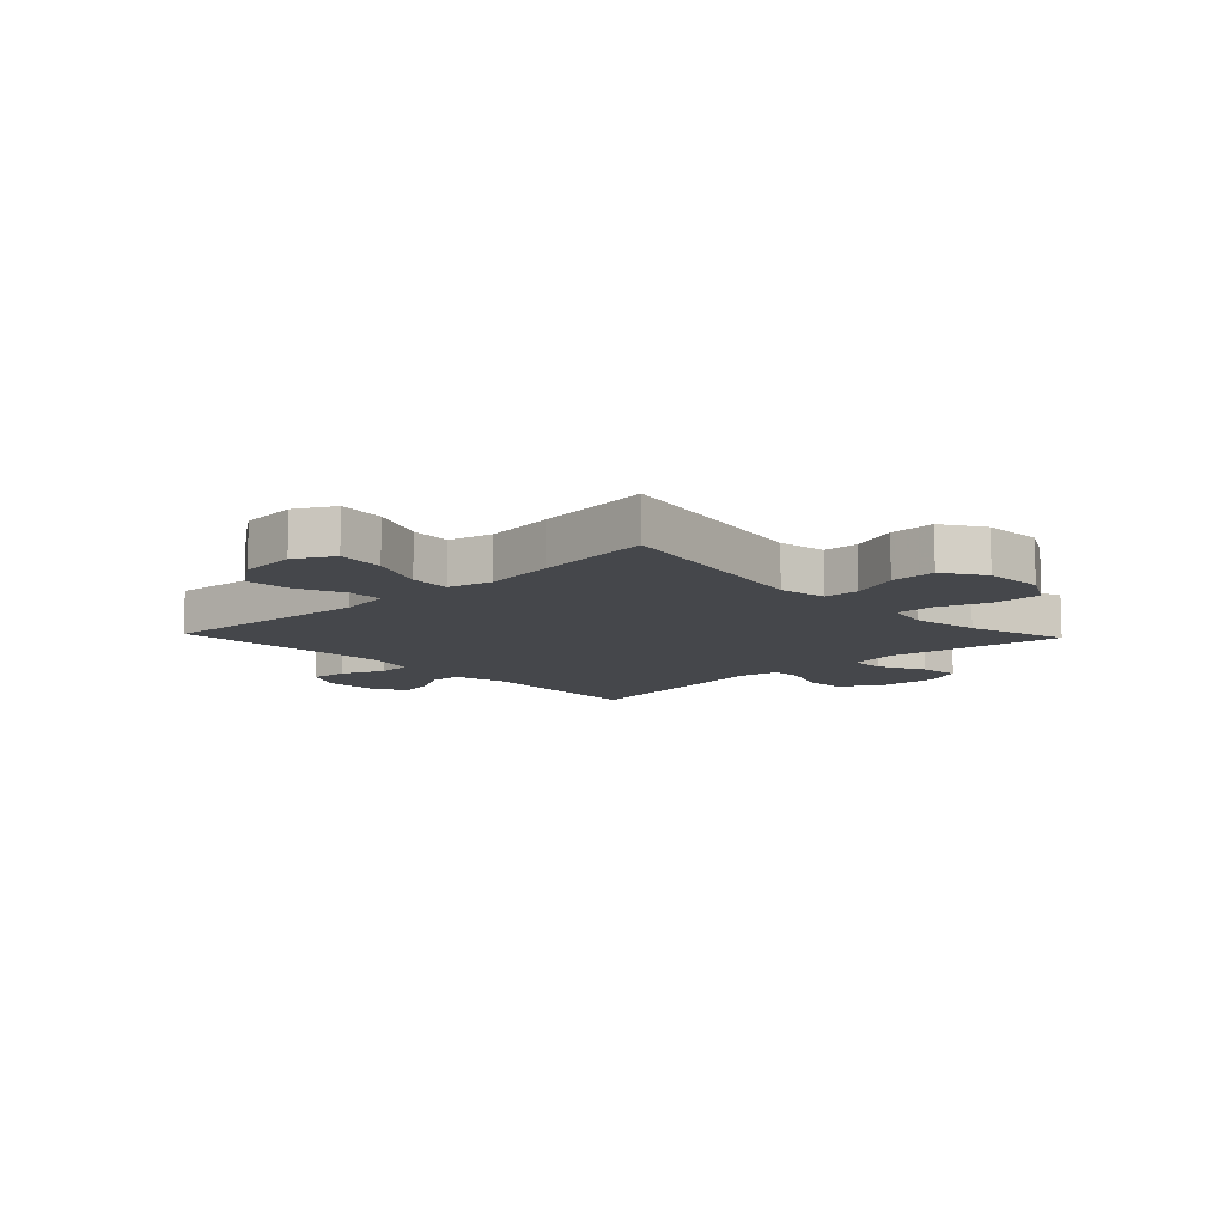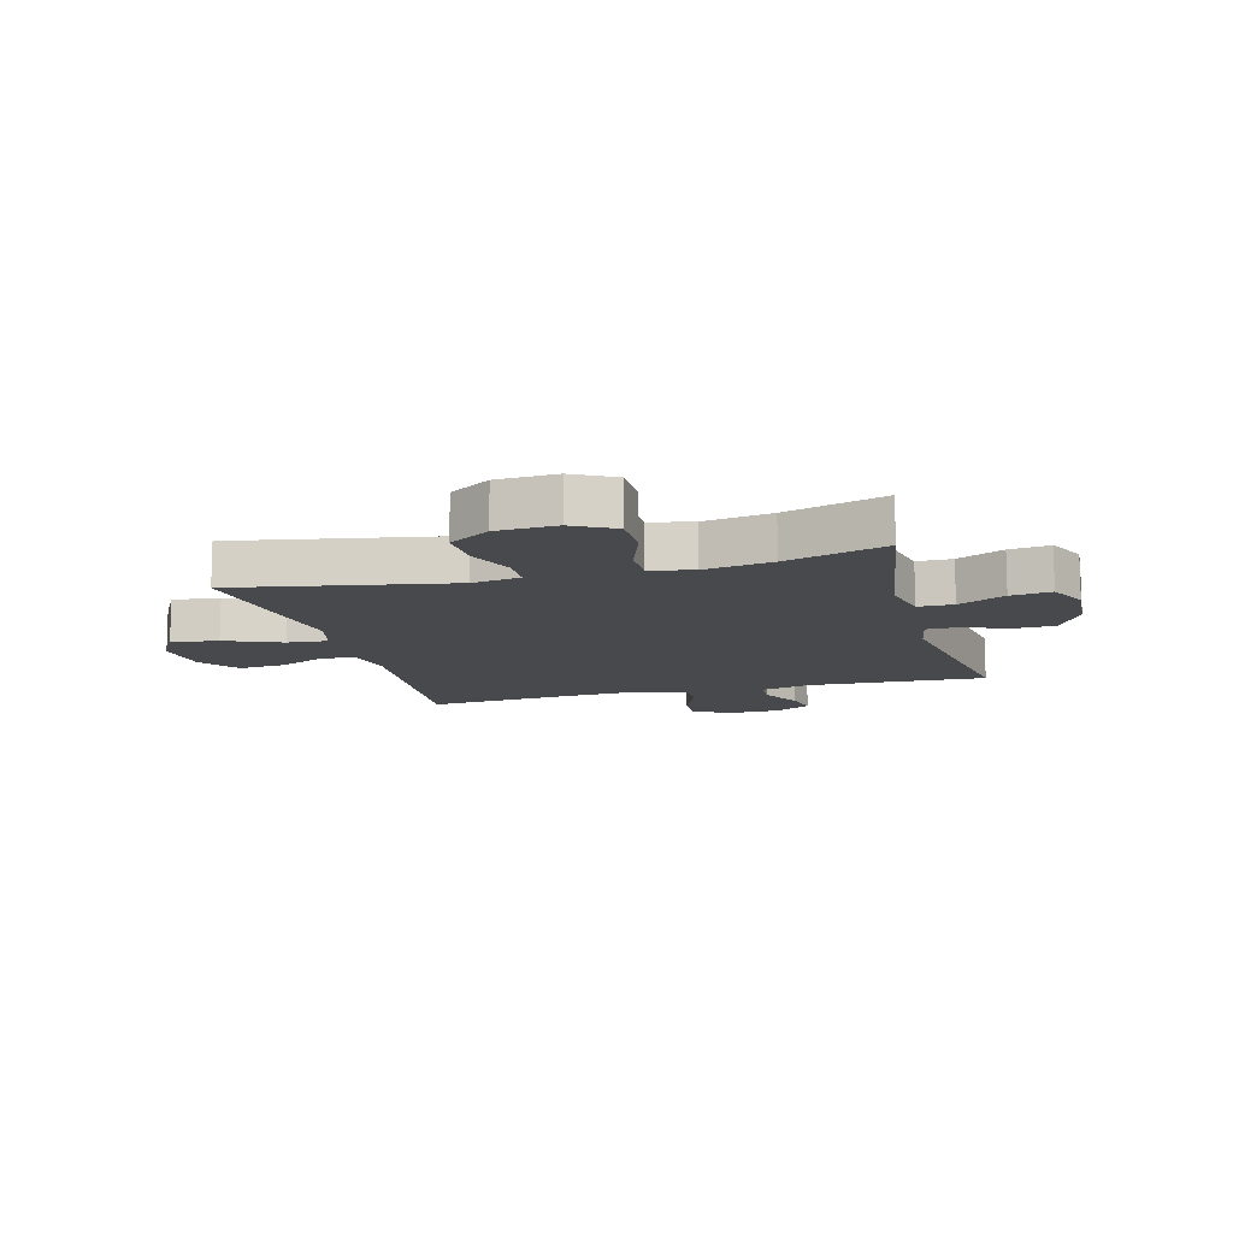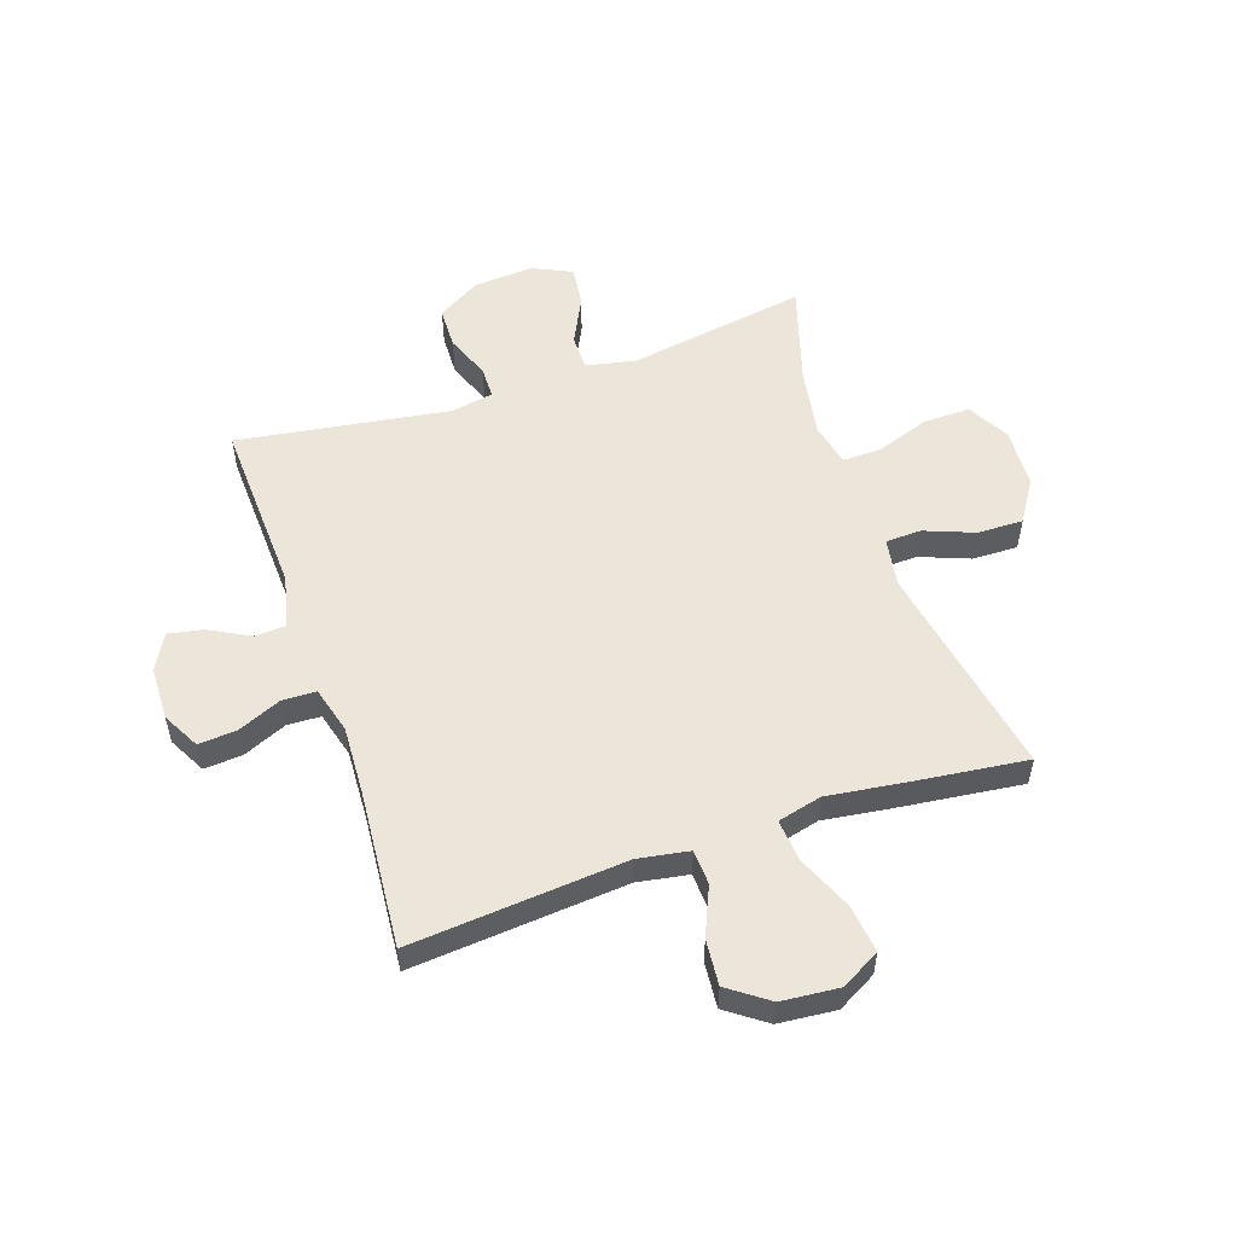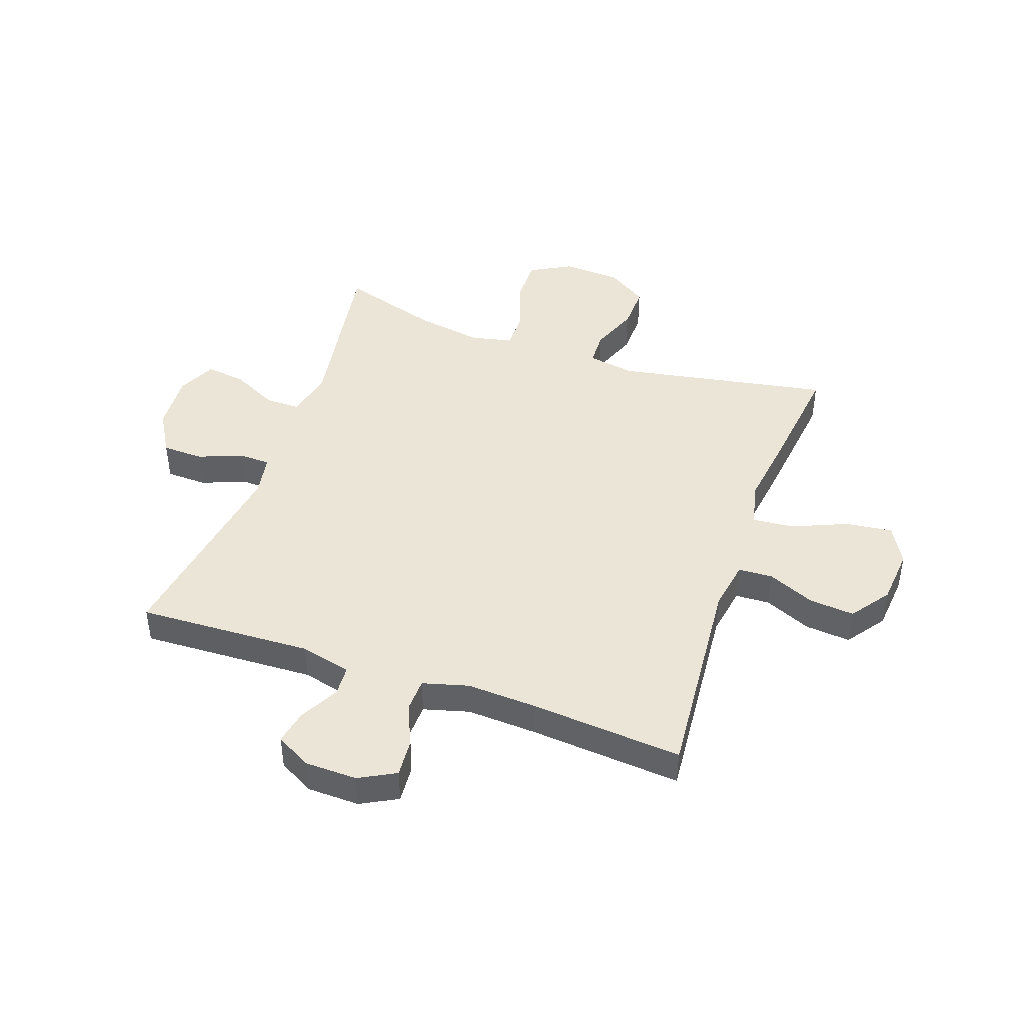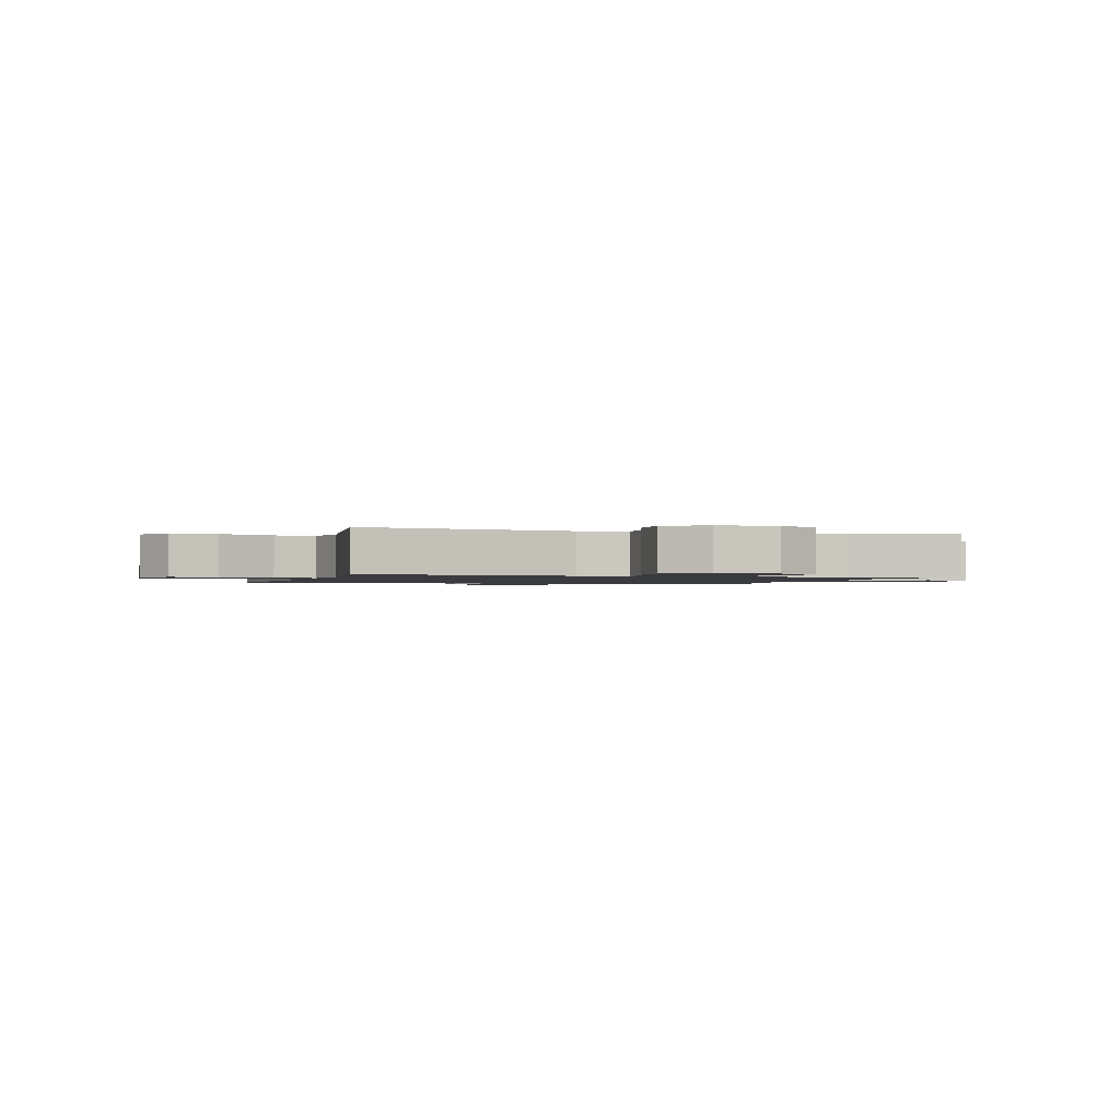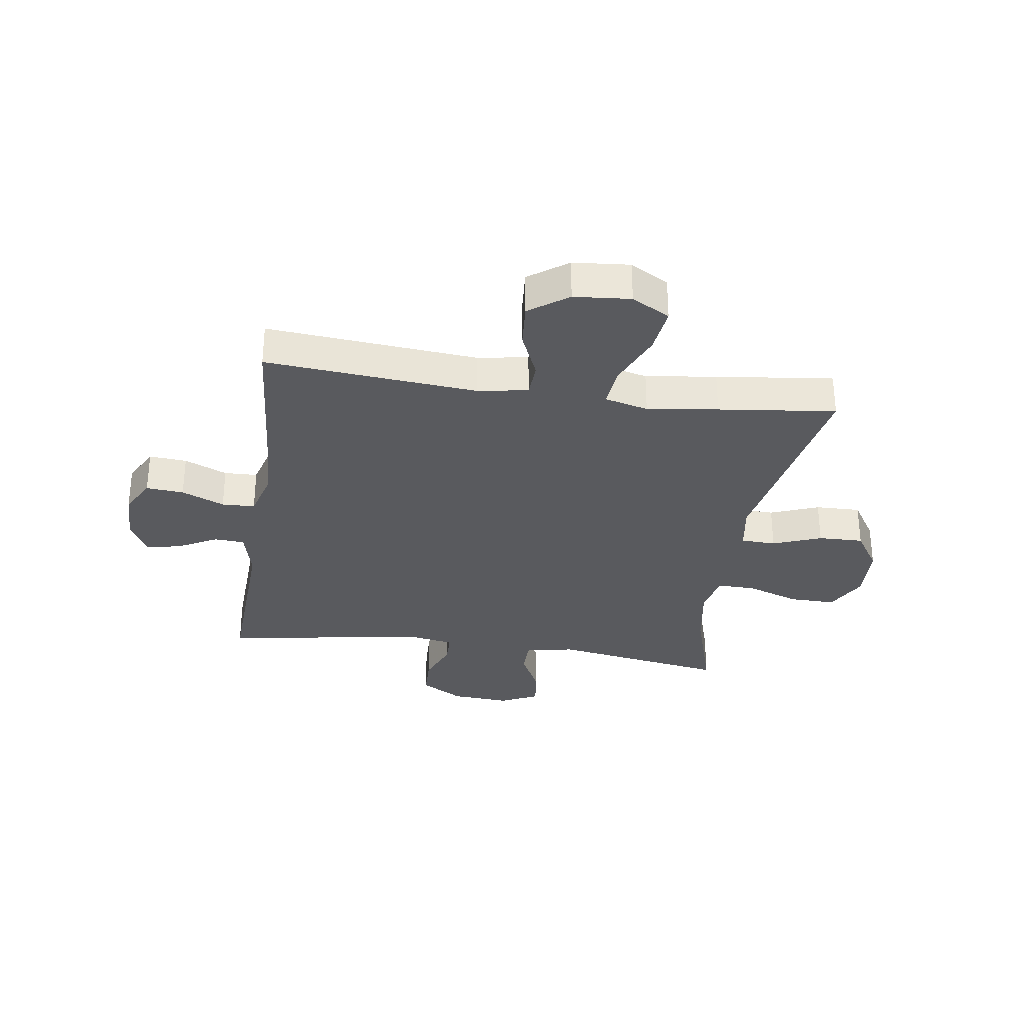
<metadata>
{"format":"obj","ext":"obj","renderer":"f3d","projection":"perspective","resolution":1024,"background":"white","views":[{"elev":-10.4,"azim":43.5,"up":"+Y"},{"elev":-12.1,"azim":105.1,"up":"+Y"},{"elev":54.4,"azim":-18.8,"up":"+Y"},{"elev":44.2,"azim":-70.7,"up":"+Y"},{"elev":-1.3,"azim":73.5,"up":"+Y"},{"elev":-31.5,"azim":-8.5,"up":"+Y"}]}
</metadata>
<code>
v 0.5 0.07 0.5
v 0.432 0.07 0.128
v 0.446 0.07 0.044
v 0.507 0.07 0.042
v 0.592 0.07 0.075
v 0.671 0.07 0.077
v 0.717 0.07 0.006
v 0.722 0.07 -0.097
v 0.683 0.07 -0.169
v 0.602 0.07 -0.168
v 0.51 0.07 -0.136
v 0.443 0.07 -0.135
v 0.427 0.07 -0.209
v 0.447 0.07 -0.327
v 0.5 0.07 -0.5
v 0.192 0.07 -0.45
v 0.106 0.07 -0.468
v 0.106 0.07 -0.529
v 0.146 0.07 -0.61
v 0.155 0.07 -0.68
v 0.088 0.07 -0.712
v -0.015 0.07 -0.705
v -0.09 0.07 -0.661
v -0.092 0.07 -0.589
v -0.062 0.07 -0.512
v -0.063 0.07 -0.457
v -0.136 0.07 -0.444
v -0.5 0.07 -0.5
v -0.487 0.07 -0.194
v -0.509 0.07 -0.105
v -0.562 0.07 -0.102
v -0.631 0.07 -0.139
v -0.691 0.07 -0.151
v -0.725 0.07 -0.09
v -0.727 0.07 0.002
v -0.693 0.07 0.066
v -0.627 0.07 0.061
v -0.552 0.07 0.029
v -0.494 0.07 0.031
v -0.472 0.07 0.111
v -0.478 0.07 0.233
v -0.5 0.07 0.5
v -0.13 0.07 0.469
v -0.042 0.07 0.484
v -0.039 0.07 0.544
v -0.075 0.07 0.627
v -0.082 0.07 0.706
v -0.014 0.07 0.755
v 0.085 0.07 0.764
v 0.152 0.07 0.727
v 0.142 0.07 0.645
v 0.101 0.07 0.548
v 0.095 0.07 0.477
v 0.171 0.07 0.458
v 0.295 0.07 0.475
v 0.5 0 0.5
v 0.432 0 0.128
v 0.446 0 0.044
v 0.507 0 0.042
v 0.592 0 0.075
v 0.671 0 0.077
v 0.717 0 0.006
v 0.722 0 -0.097
v 0.683 0 -0.169
v 0.602 0 -0.168
v 0.51 0 -0.136
v 0.443 0 -0.135
v 0.427 0 -0.209
v 0.447 0 -0.327
v 0.5 0 -0.5
v 0.192 0 -0.45
v 0.106 0 -0.468
v 0.106 0 -0.529
v 0.146 0 -0.61
v 0.155 0 -0.68
v 0.088 0 -0.712
v -0.015 0 -0.705
v -0.09 0 -0.661
v -0.092 0 -0.589
v -0.062 0 -0.512
v -0.063 0 -0.457
v -0.136 0 -0.444
v -0.5 0 -0.5
v -0.487 0 -0.194
v -0.509 0 -0.105
v -0.562 0 -0.102
v -0.631 0 -0.139
v -0.691 0 -0.151
v -0.725 0 -0.09
v -0.727 0 0.002
v -0.693 0 0.066
v -0.627 0 0.061
v -0.552 0 0.029
v -0.494 0 0.031
v -0.472 0 0.111
v -0.478 0 0.233
v -0.5 0 0.5
v -0.13 0 0.469
v -0.042 0 0.484
v -0.039 0 0.544
v -0.075 0 0.627
v -0.082 0 0.706
v -0.014 0 0.755
v 0.085 0 0.764
v 0.152 0 0.727
v 0.142 0 0.645
v 0.101 0 0.548
v 0.095 0 0.477
v 0.171 0 0.458
v 0.295 0 0.475
f 54 55 1 2
f 53 54 2 3
f 49 50 51 52
f 49 52 53
f 48 49 53
f 45 46 47 48
f 44 45 48 53
f 43 44 53 3
f 41 42 43 3
f 35 36 37 38
f 35 38 39
f 34 35 39
f 31 32 33 34
f 30 31 34 39
f 29 30 39 40
f 27 28 29 40
f 22 23 24 25
f 22 25 26
f 21 22 26
f 18 19 20 21
f 17 18 21 26
f 16 17 26 27
f 14 15 16
f 13 14 16 27
f 8 9 10 11
f 8 11 12
f 7 8 12
f 4 5 6 7
f 3 4 7 12
f 13 27 40 41
f 3 12 13 41
f 57 56 110 109
f 58 57 109 108
f 107 106 105 104
f 108 107 104
f 108 104 103
f 103 102 101 100
f 108 103 100 99
f 58 108 99 98
f 58 98 97 96
f 93 92 91 90
f 94 93 90
f 94 90 89
f 89 88 87 86
f 94 89 86 85
f 95 94 85 84
f 95 84 83 82
f 80 79 78 77
f 81 80 77
f 81 77 76
f 76 75 74 73
f 81 76 73 72
f 82 81 72 71
f 71 70 69
f 82 71 69 68
f 66 65 64 63
f 67 66 63
f 67 63 62
f 62 61 60 59
f 67 62 59 58
f 96 95 82 68
f 96 68 67 58
f 1 56 57 2
f 2 57 58 3
f 3 58 59 4
f 4 59 60 5
f 5 60 61 6
f 6 61 62 7
f 7 62 63 8
f 8 63 64 9
f 9 64 65 10
f 10 65 66 11
f 11 66 67 12
f 12 67 68 13
f 13 68 69 14
f 14 69 70 15
f 15 70 71 16
f 16 71 72 17
f 17 72 73 18
f 18 73 74 19
f 19 74 75 20
f 20 75 76 21
f 21 76 77 22
f 22 77 78 23
f 23 78 79 24
f 24 79 80 25
f 25 80 81 26
f 26 81 82 27
f 27 82 83 28
f 28 83 84 29
f 29 84 85 30
f 30 85 86 31
f 31 86 87 32
f 32 87 88 33
f 33 88 89 34
f 34 89 90 35
f 35 90 91 36
f 36 91 92 37
f 37 92 93 38
f 38 93 94 39
f 39 94 95 40
f 40 95 96 41
f 41 96 97 42
f 42 97 98 43
f 43 98 99 44
f 44 99 100 45
f 45 100 101 46
f 46 101 102 47
f 47 102 103 48
f 48 103 104 49
f 49 104 105 50
f 50 105 106 51
f 51 106 107 52
f 52 107 108 53
f 53 108 109 54
f 54 109 110 55
f 55 110 56 1

</code>
